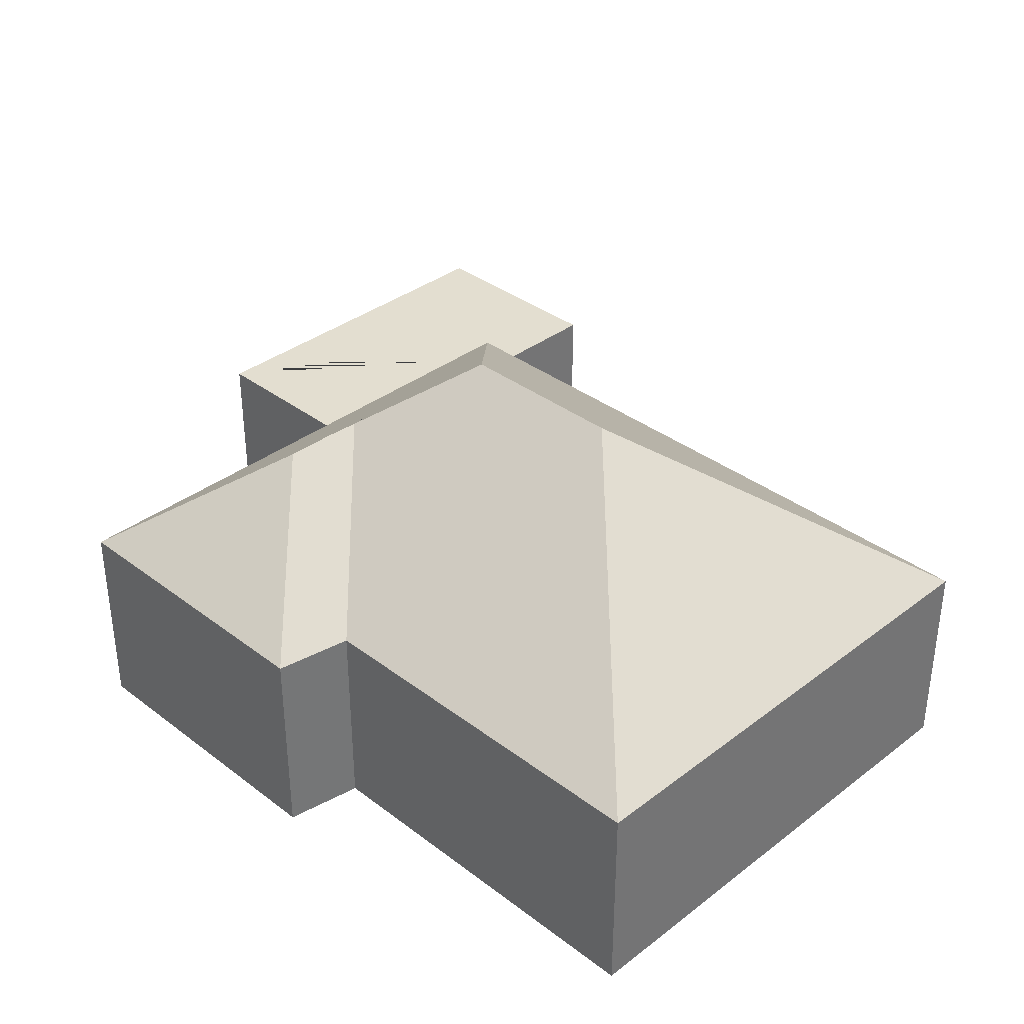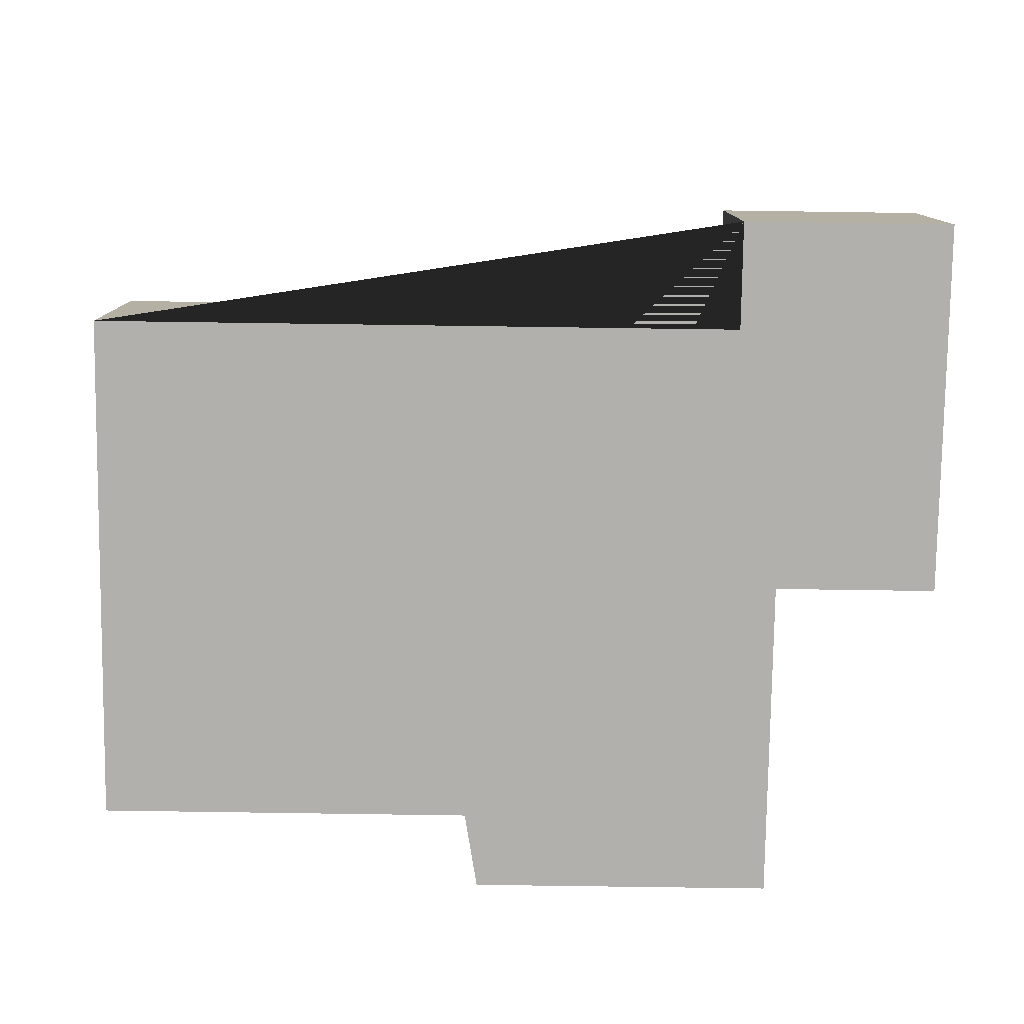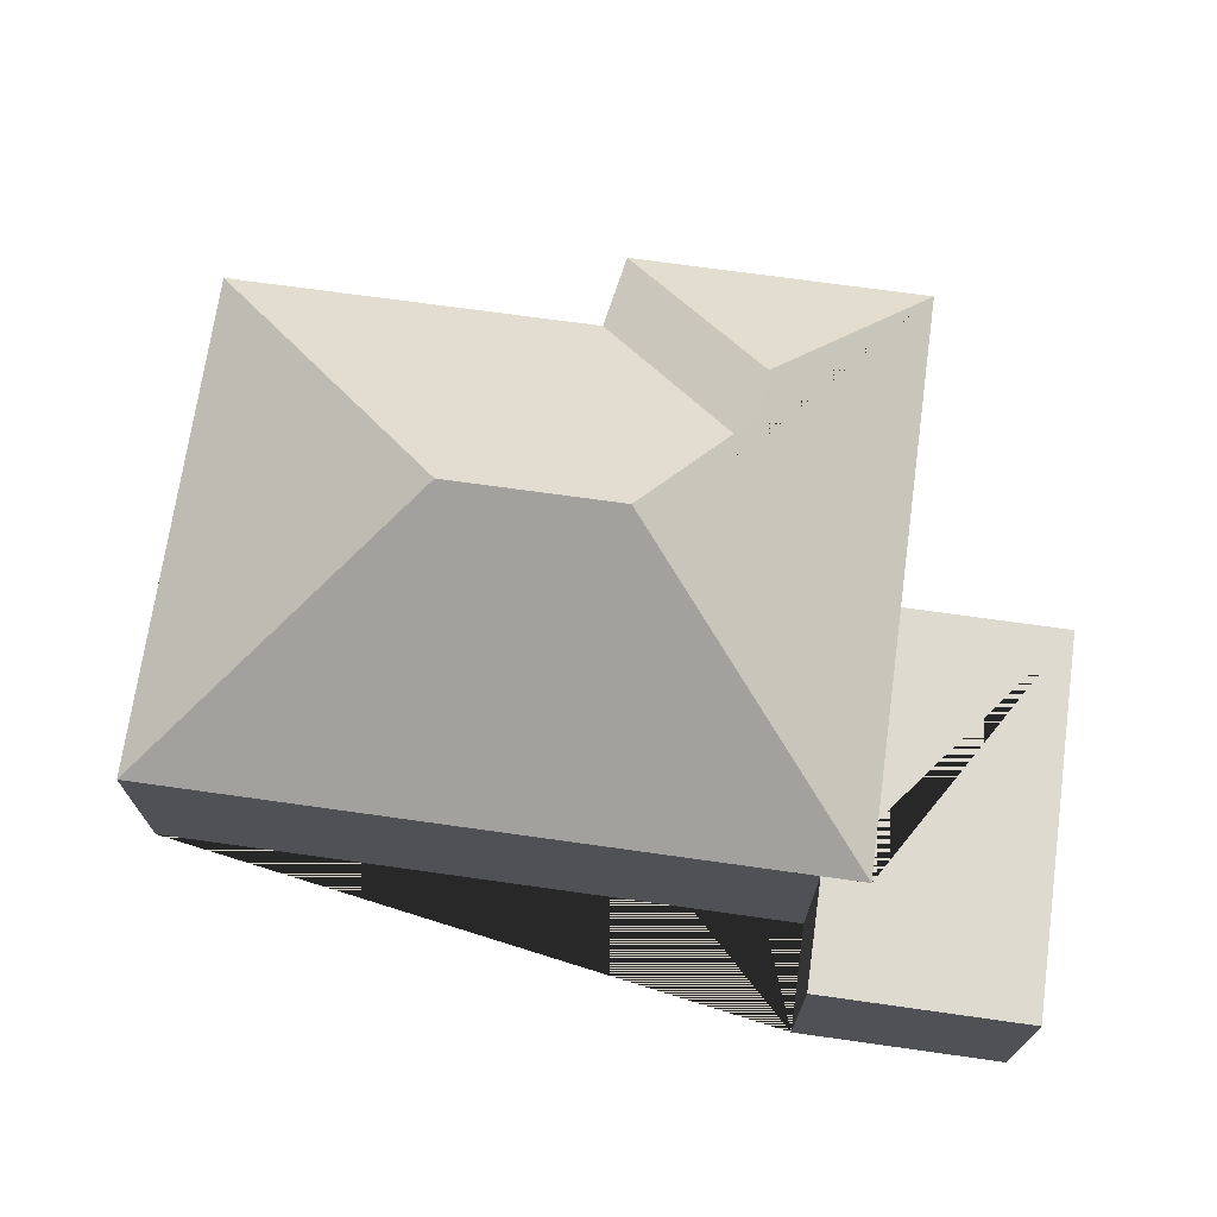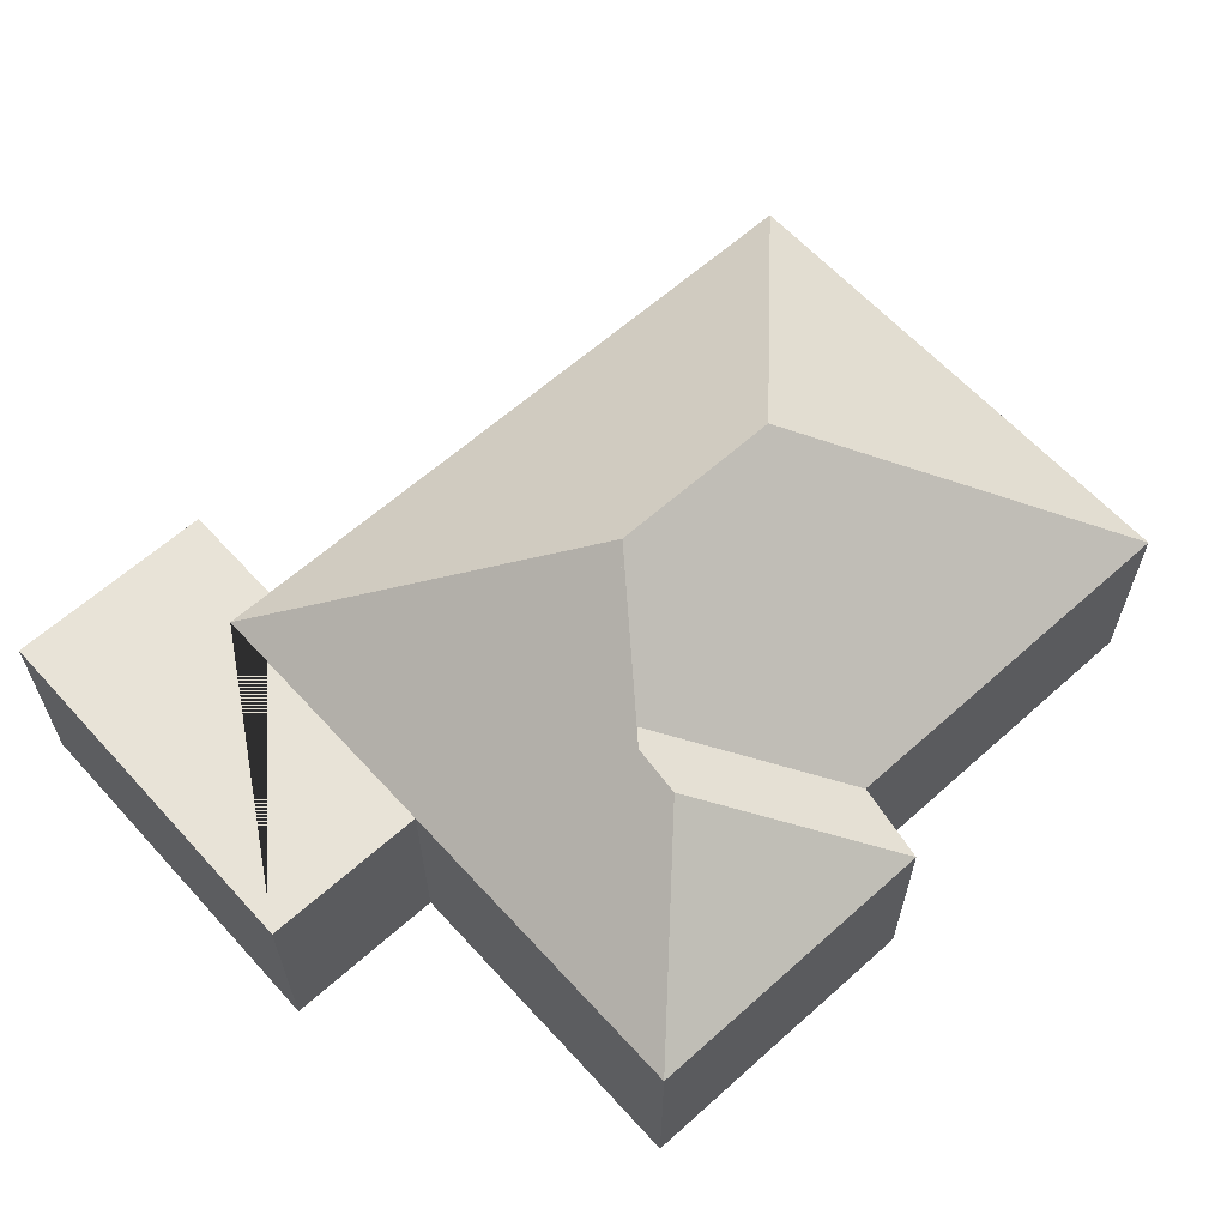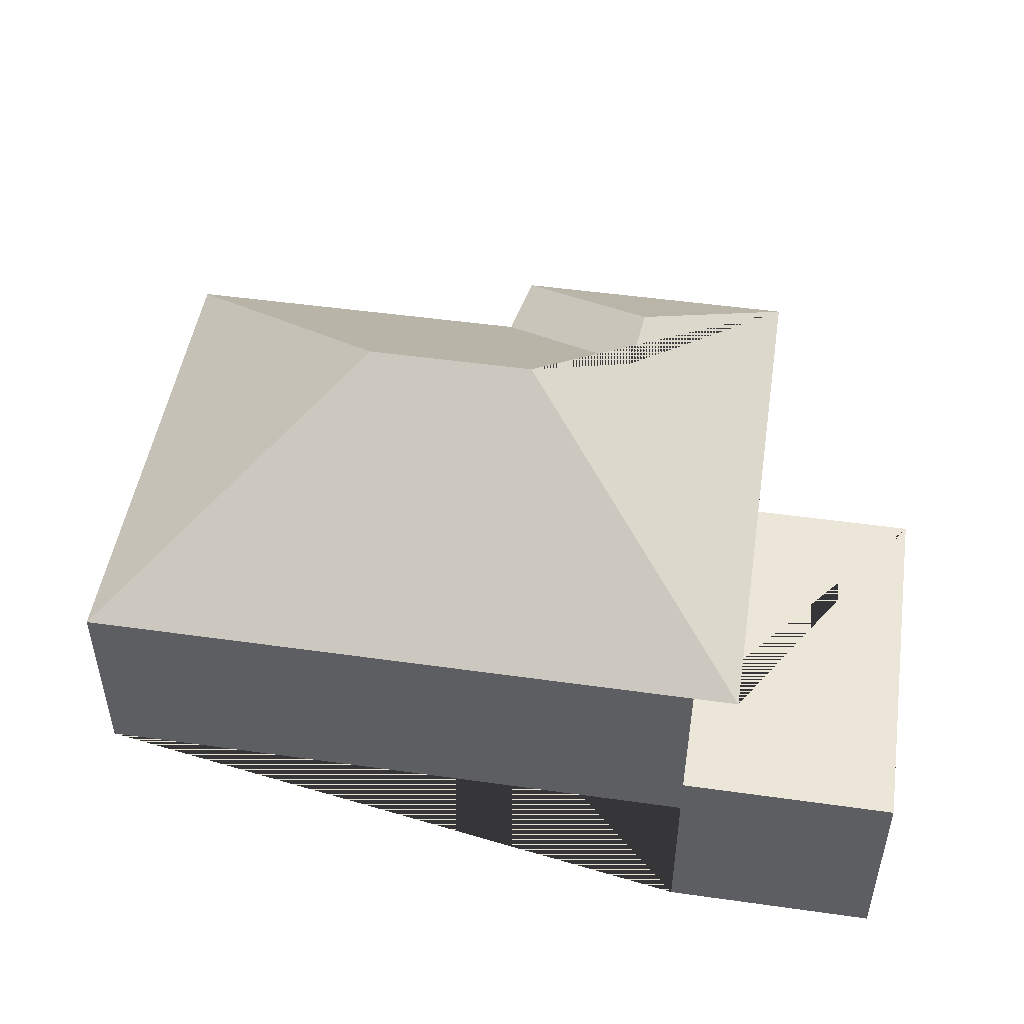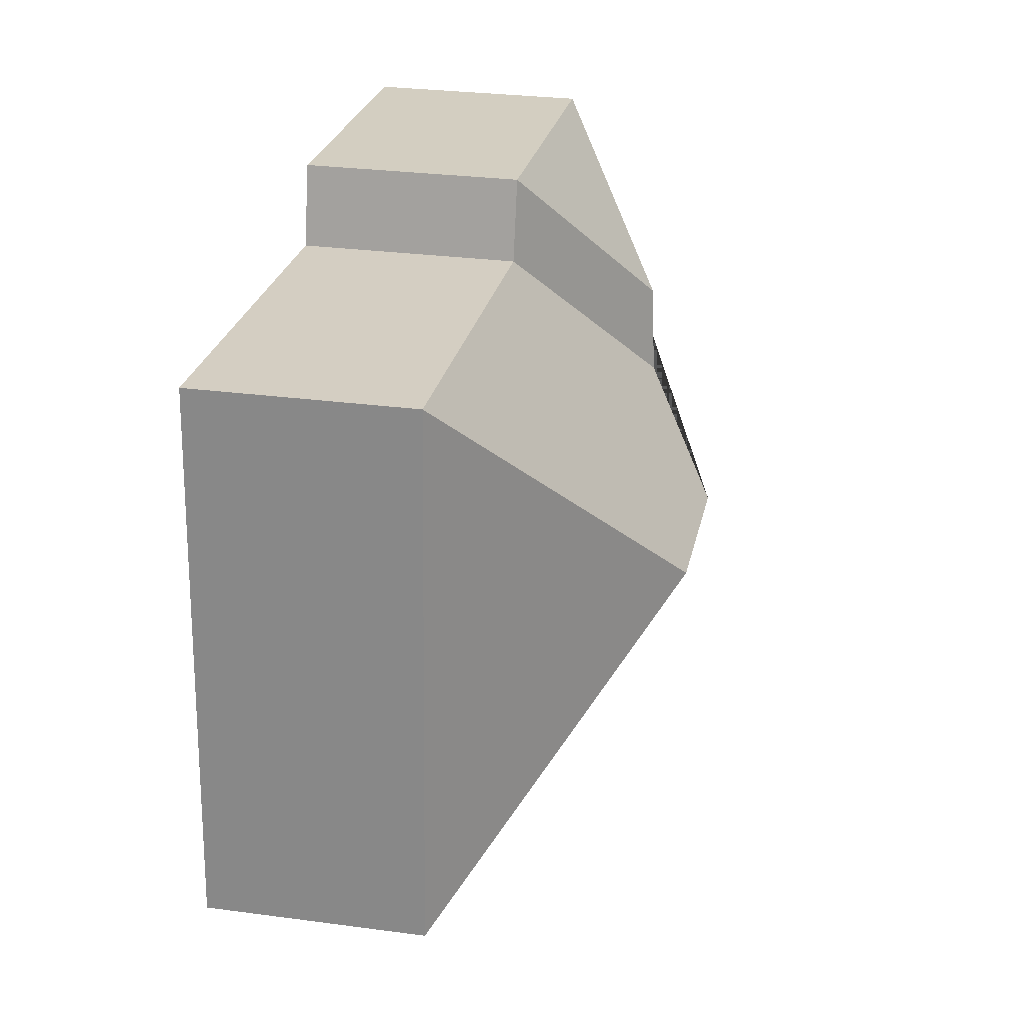
<metadata>
{"format":"obj","ext":"obj","renderer":"f3d","projection":"perspective","resolution":1024,"background":"white","views":[{"elev":35.7,"azim":41.2,"up":"+Y"},{"elev":-78.7,"azim":175.5,"up":"+Y"},{"elev":70.8,"azim":-175.7,"up":"+Y"},{"elev":62.2,"azim":-45.9,"up":"+Y"},{"elev":49.0,"azim":-174.8,"up":"+Y"},{"elev":28.8,"azim":101.3,"up":"+Z"}]}
</metadata>
<code>
o CG10_500_039063_0021
v 100.7 75 -274.7
v 24.72 75 -279.6
v 333.9 75 -220.3
v 81.34 75 -236.6
v 98.19 75 -235.6
v 168.3 145 -136.6
v 231.3 145 -132.6
v 15.92 75 -143.6
v 75.21 75 -139.8
v 130.7 118.4 -103.3
v 126.5 116.6 -73.8
v 321.8 75 -32.96
v 184.8 75 -41.7
v 67.71 75 -21.24
v 178.1 75 -14.09
v 100.7 0 -274.7
v 24.72 0 -279.6
v 15.92 0 -143.6
v 75.21 0 -139.8
v 67.71 0 -21.24
v 178.1 0 -14.09
v 184.8 0 -41.7
v 321.8 0 -32.96
v 333.9 0 -220.3
v 98.19 0 -235.6
f 14 11 15
f 15 11 10 13
f 13 10 6 7 12
f 12 7 3
f 3 7 6 4 5
f 14 11 10 6 4 9
f 8 9 4 5 1 2
f 16 17 18 19 20 21 22 23 24 25
f 1 16 17 2
f 2 17 18 8
f 8 18 19 9
f 9 19 20 14
f 14 20 21 15
f 15 21 22 13
f 13 22 23 12
f 12 23 24 3
f 3 24 25 5
f 5 25 16 1

</code>
